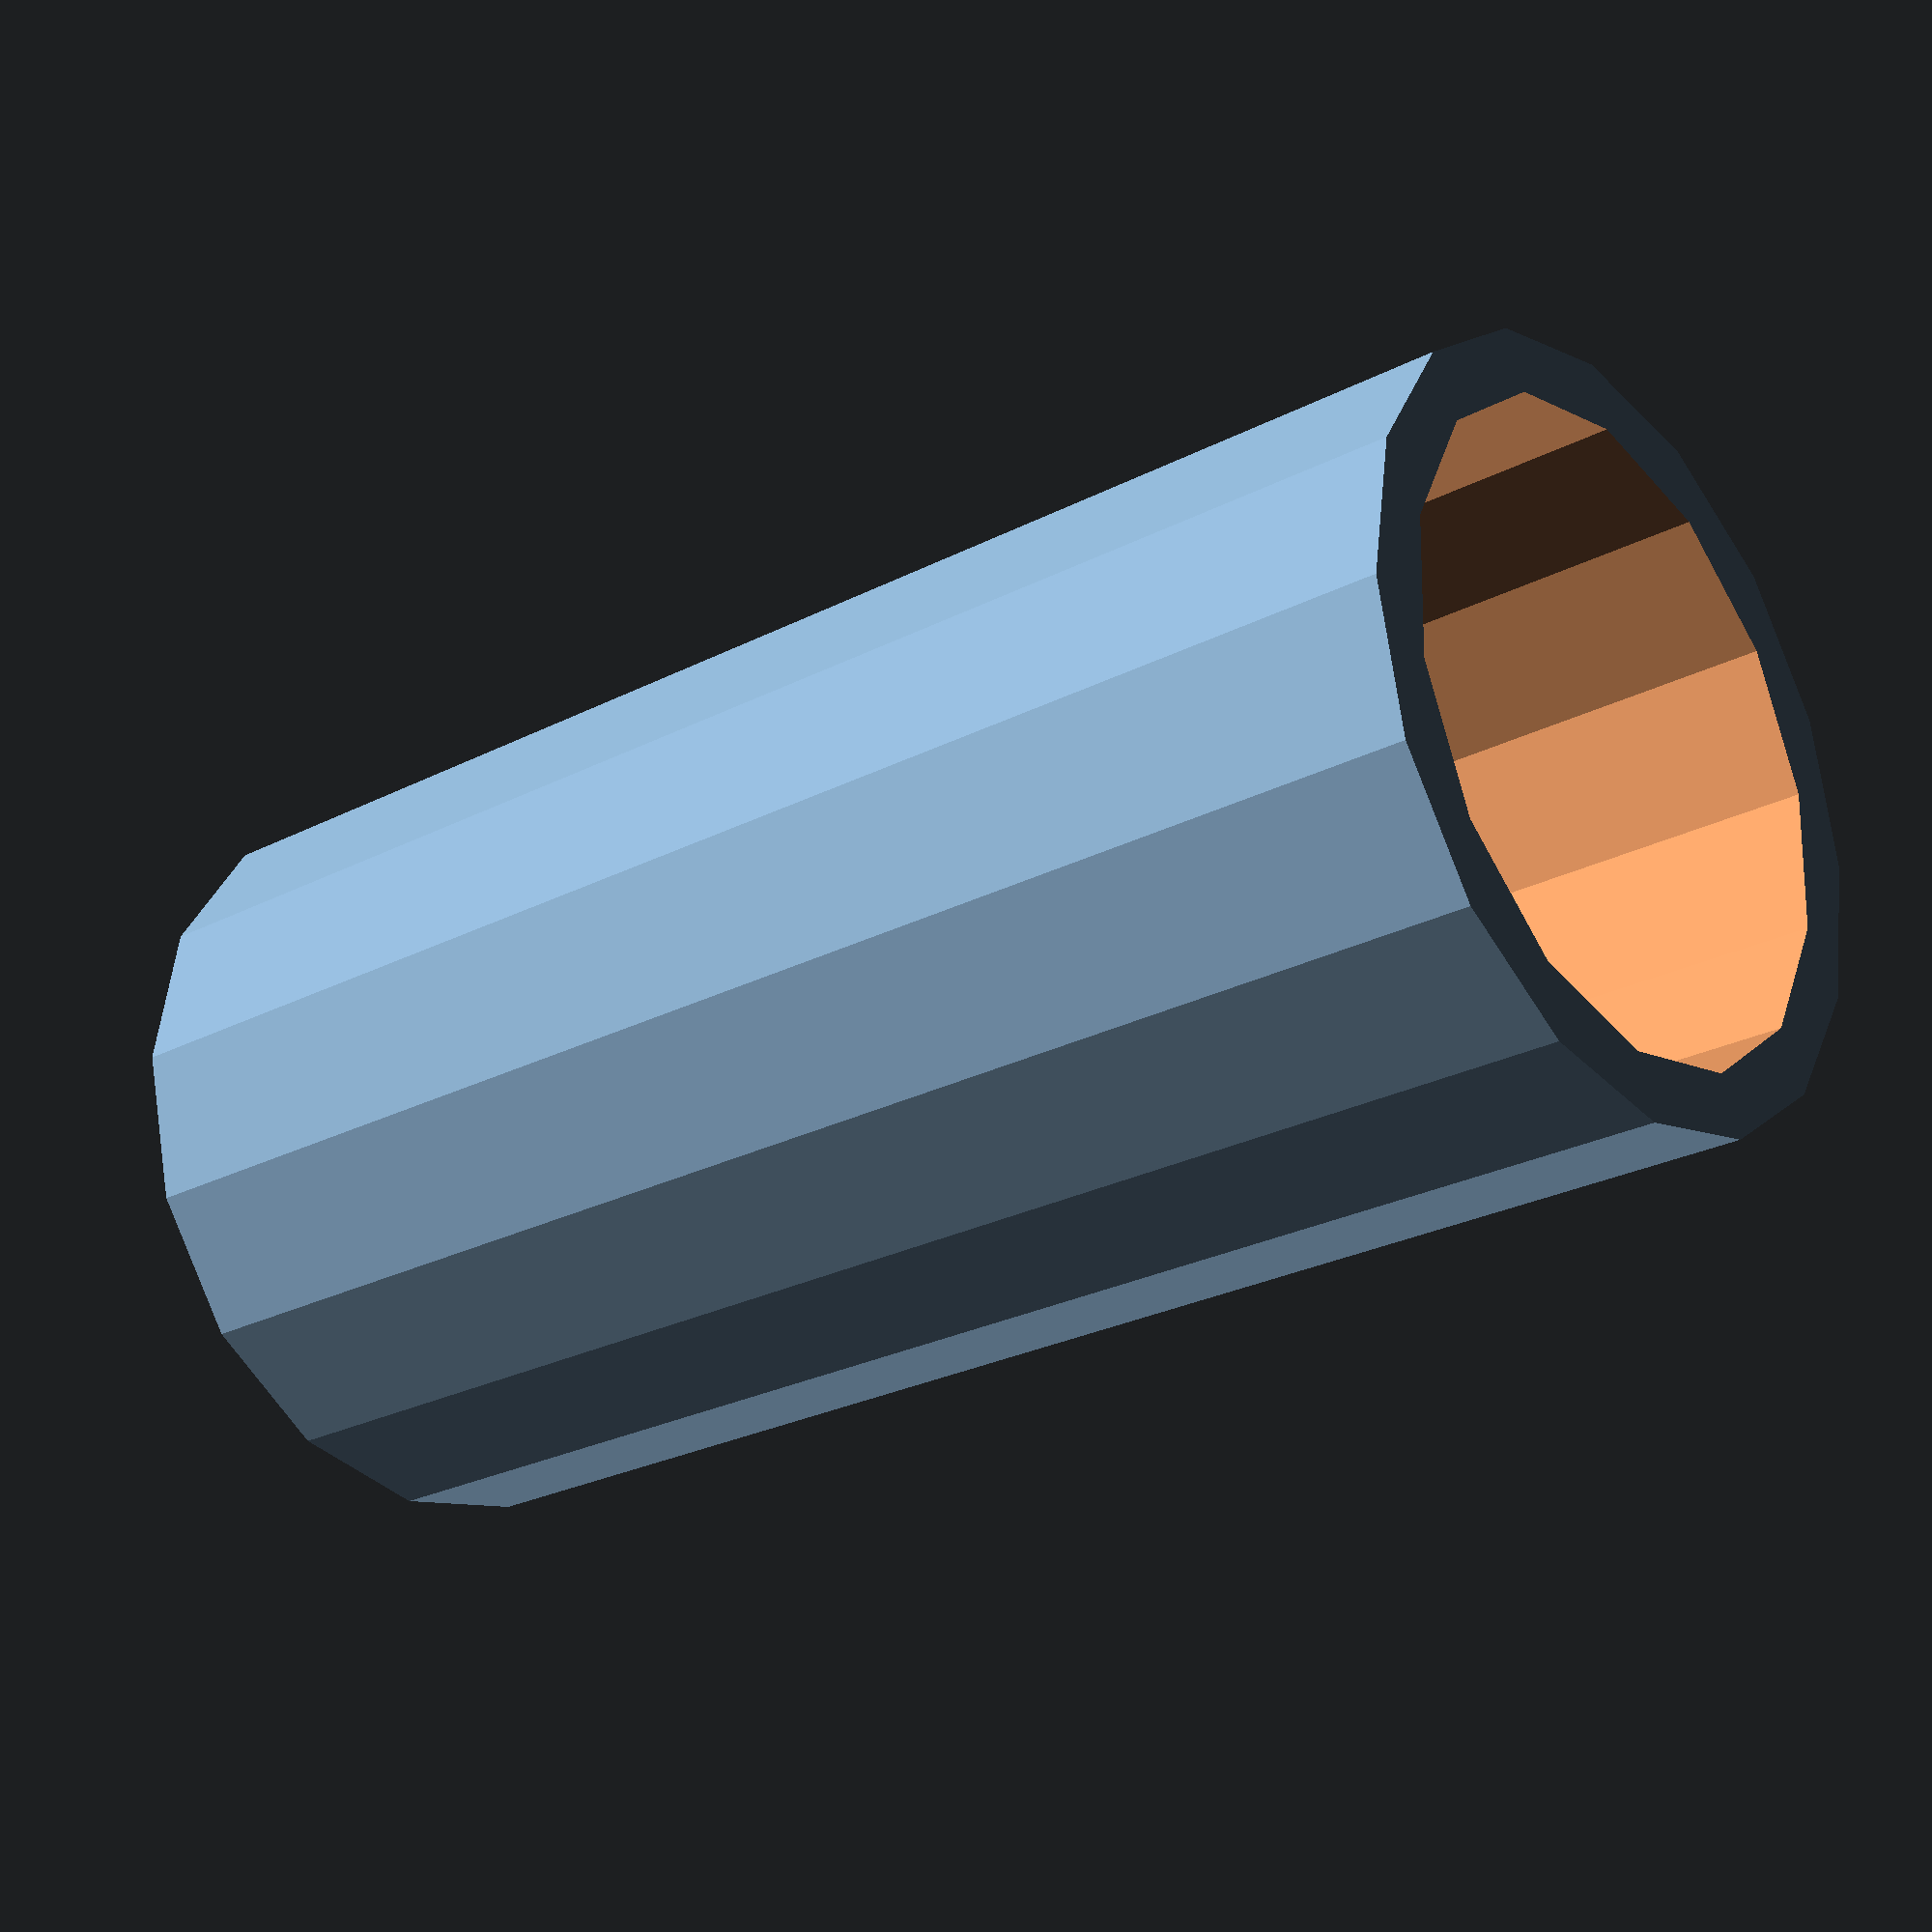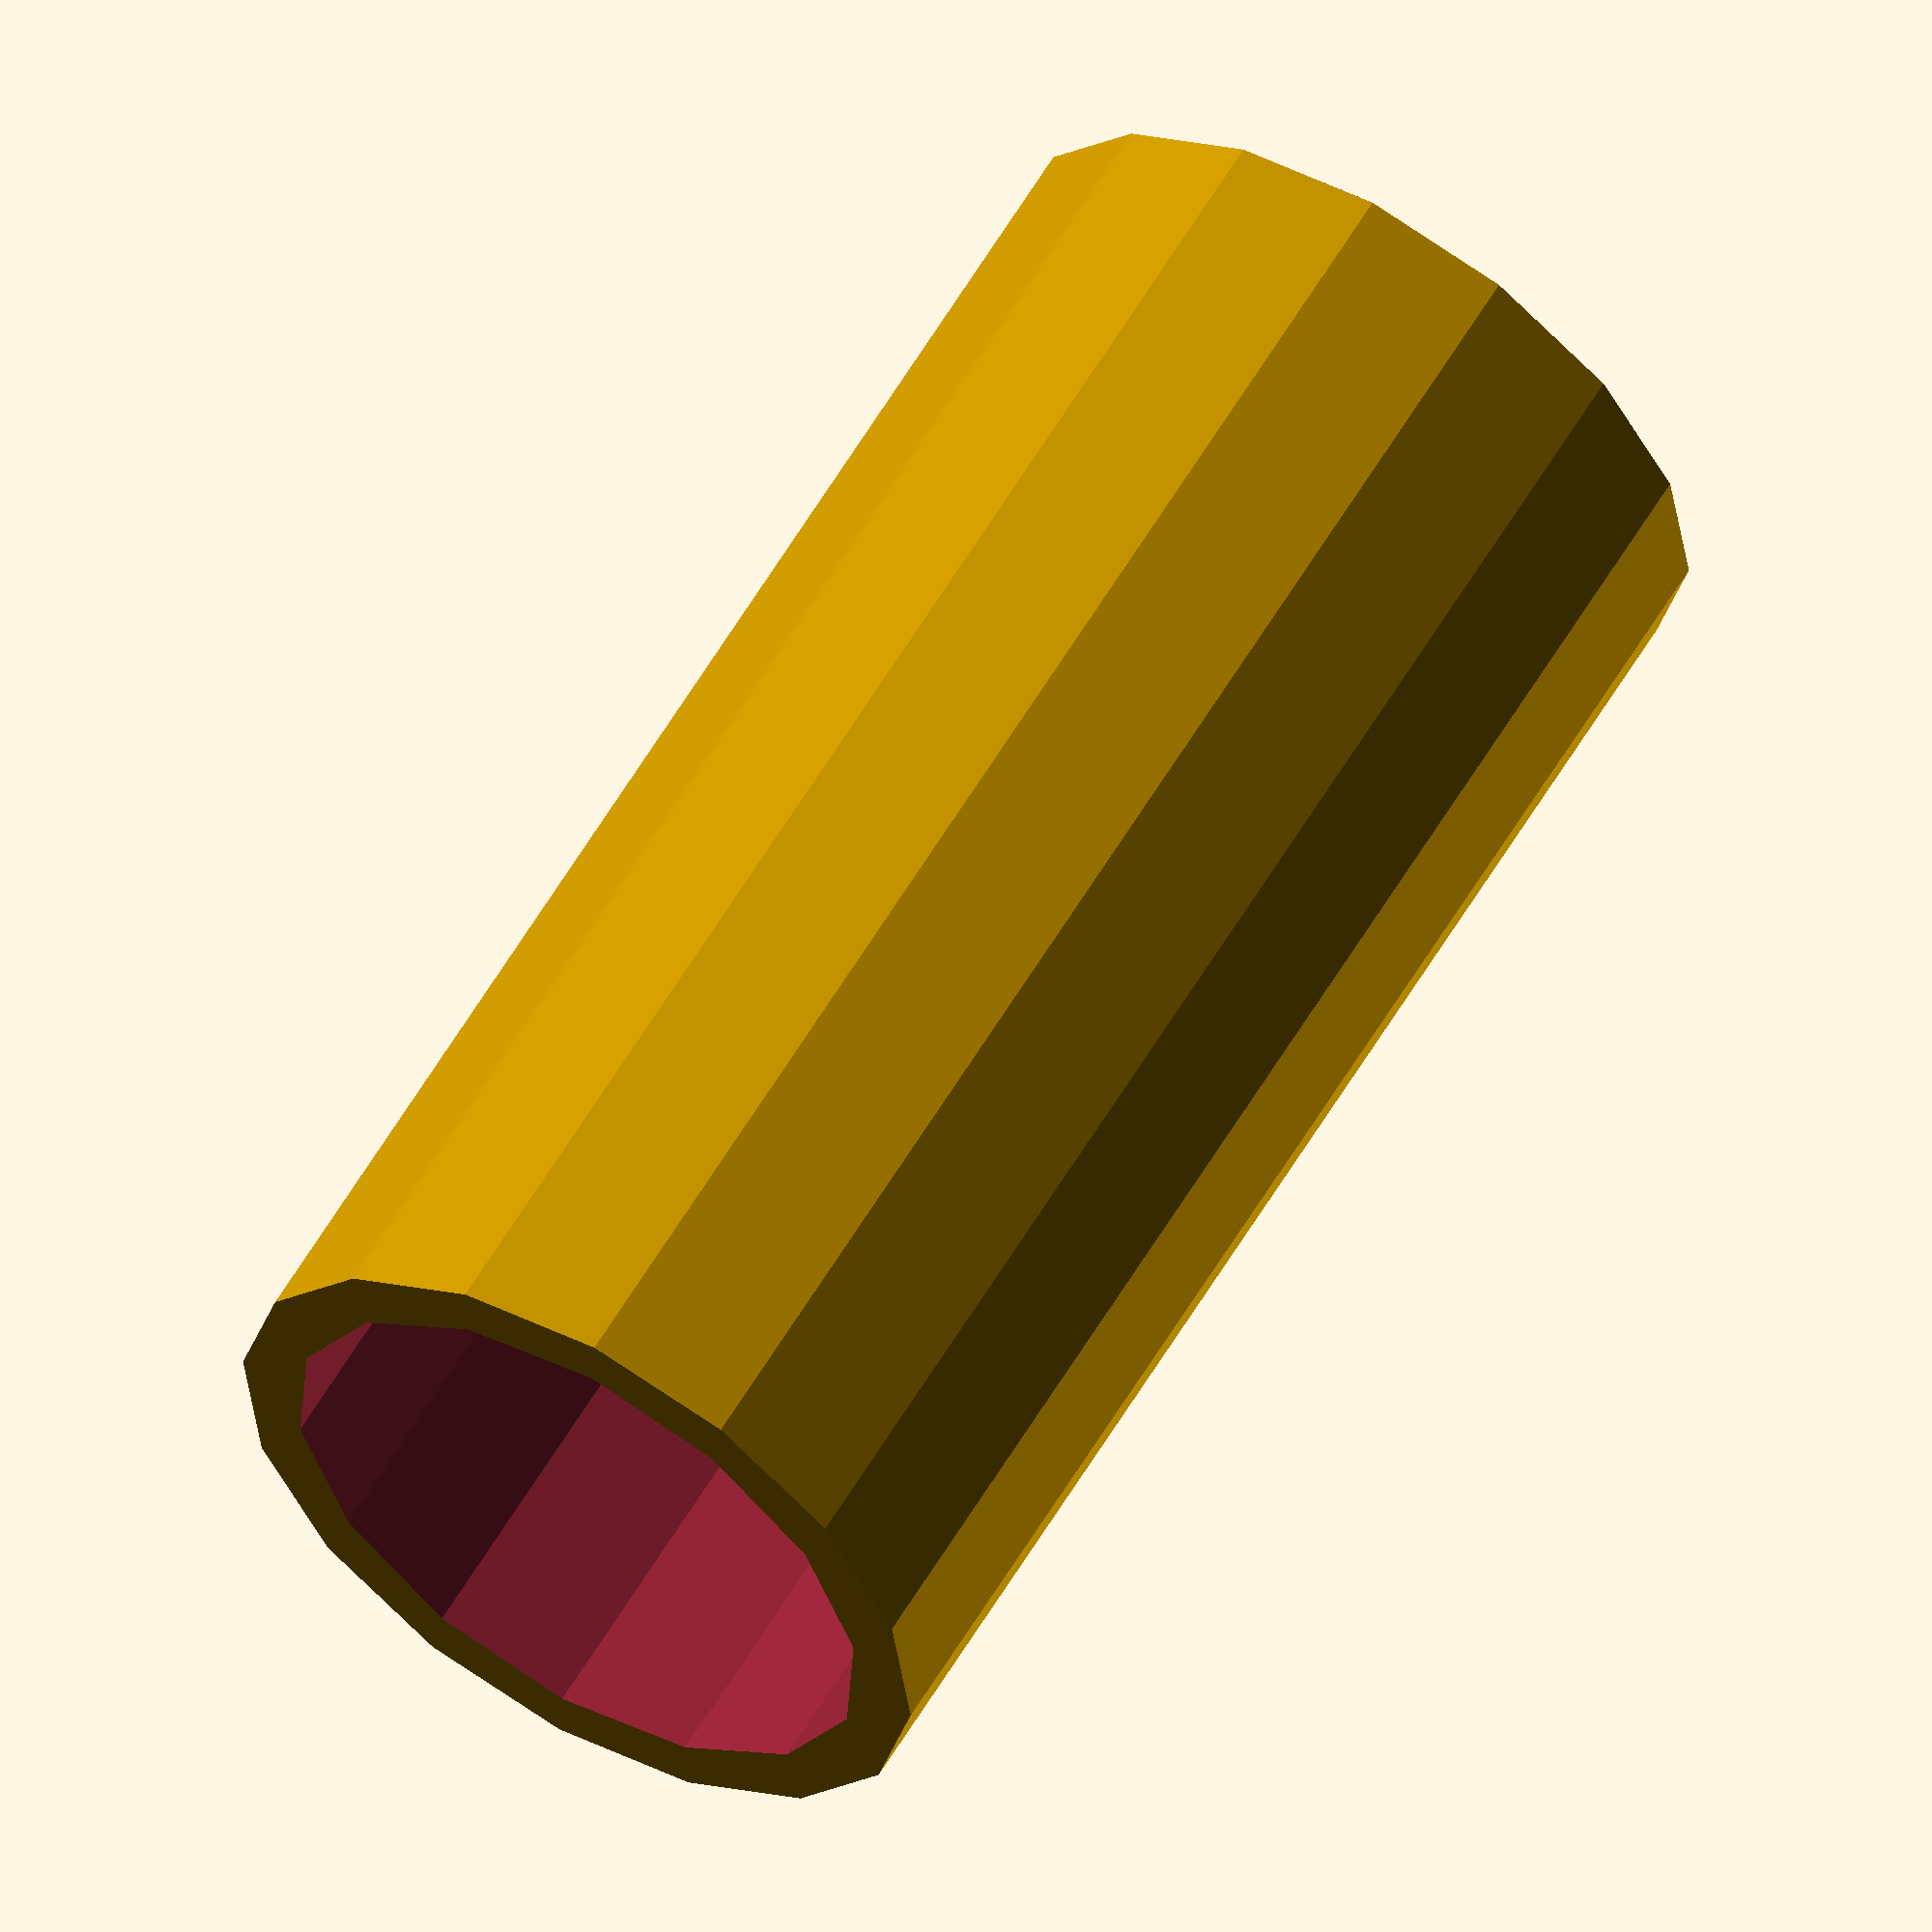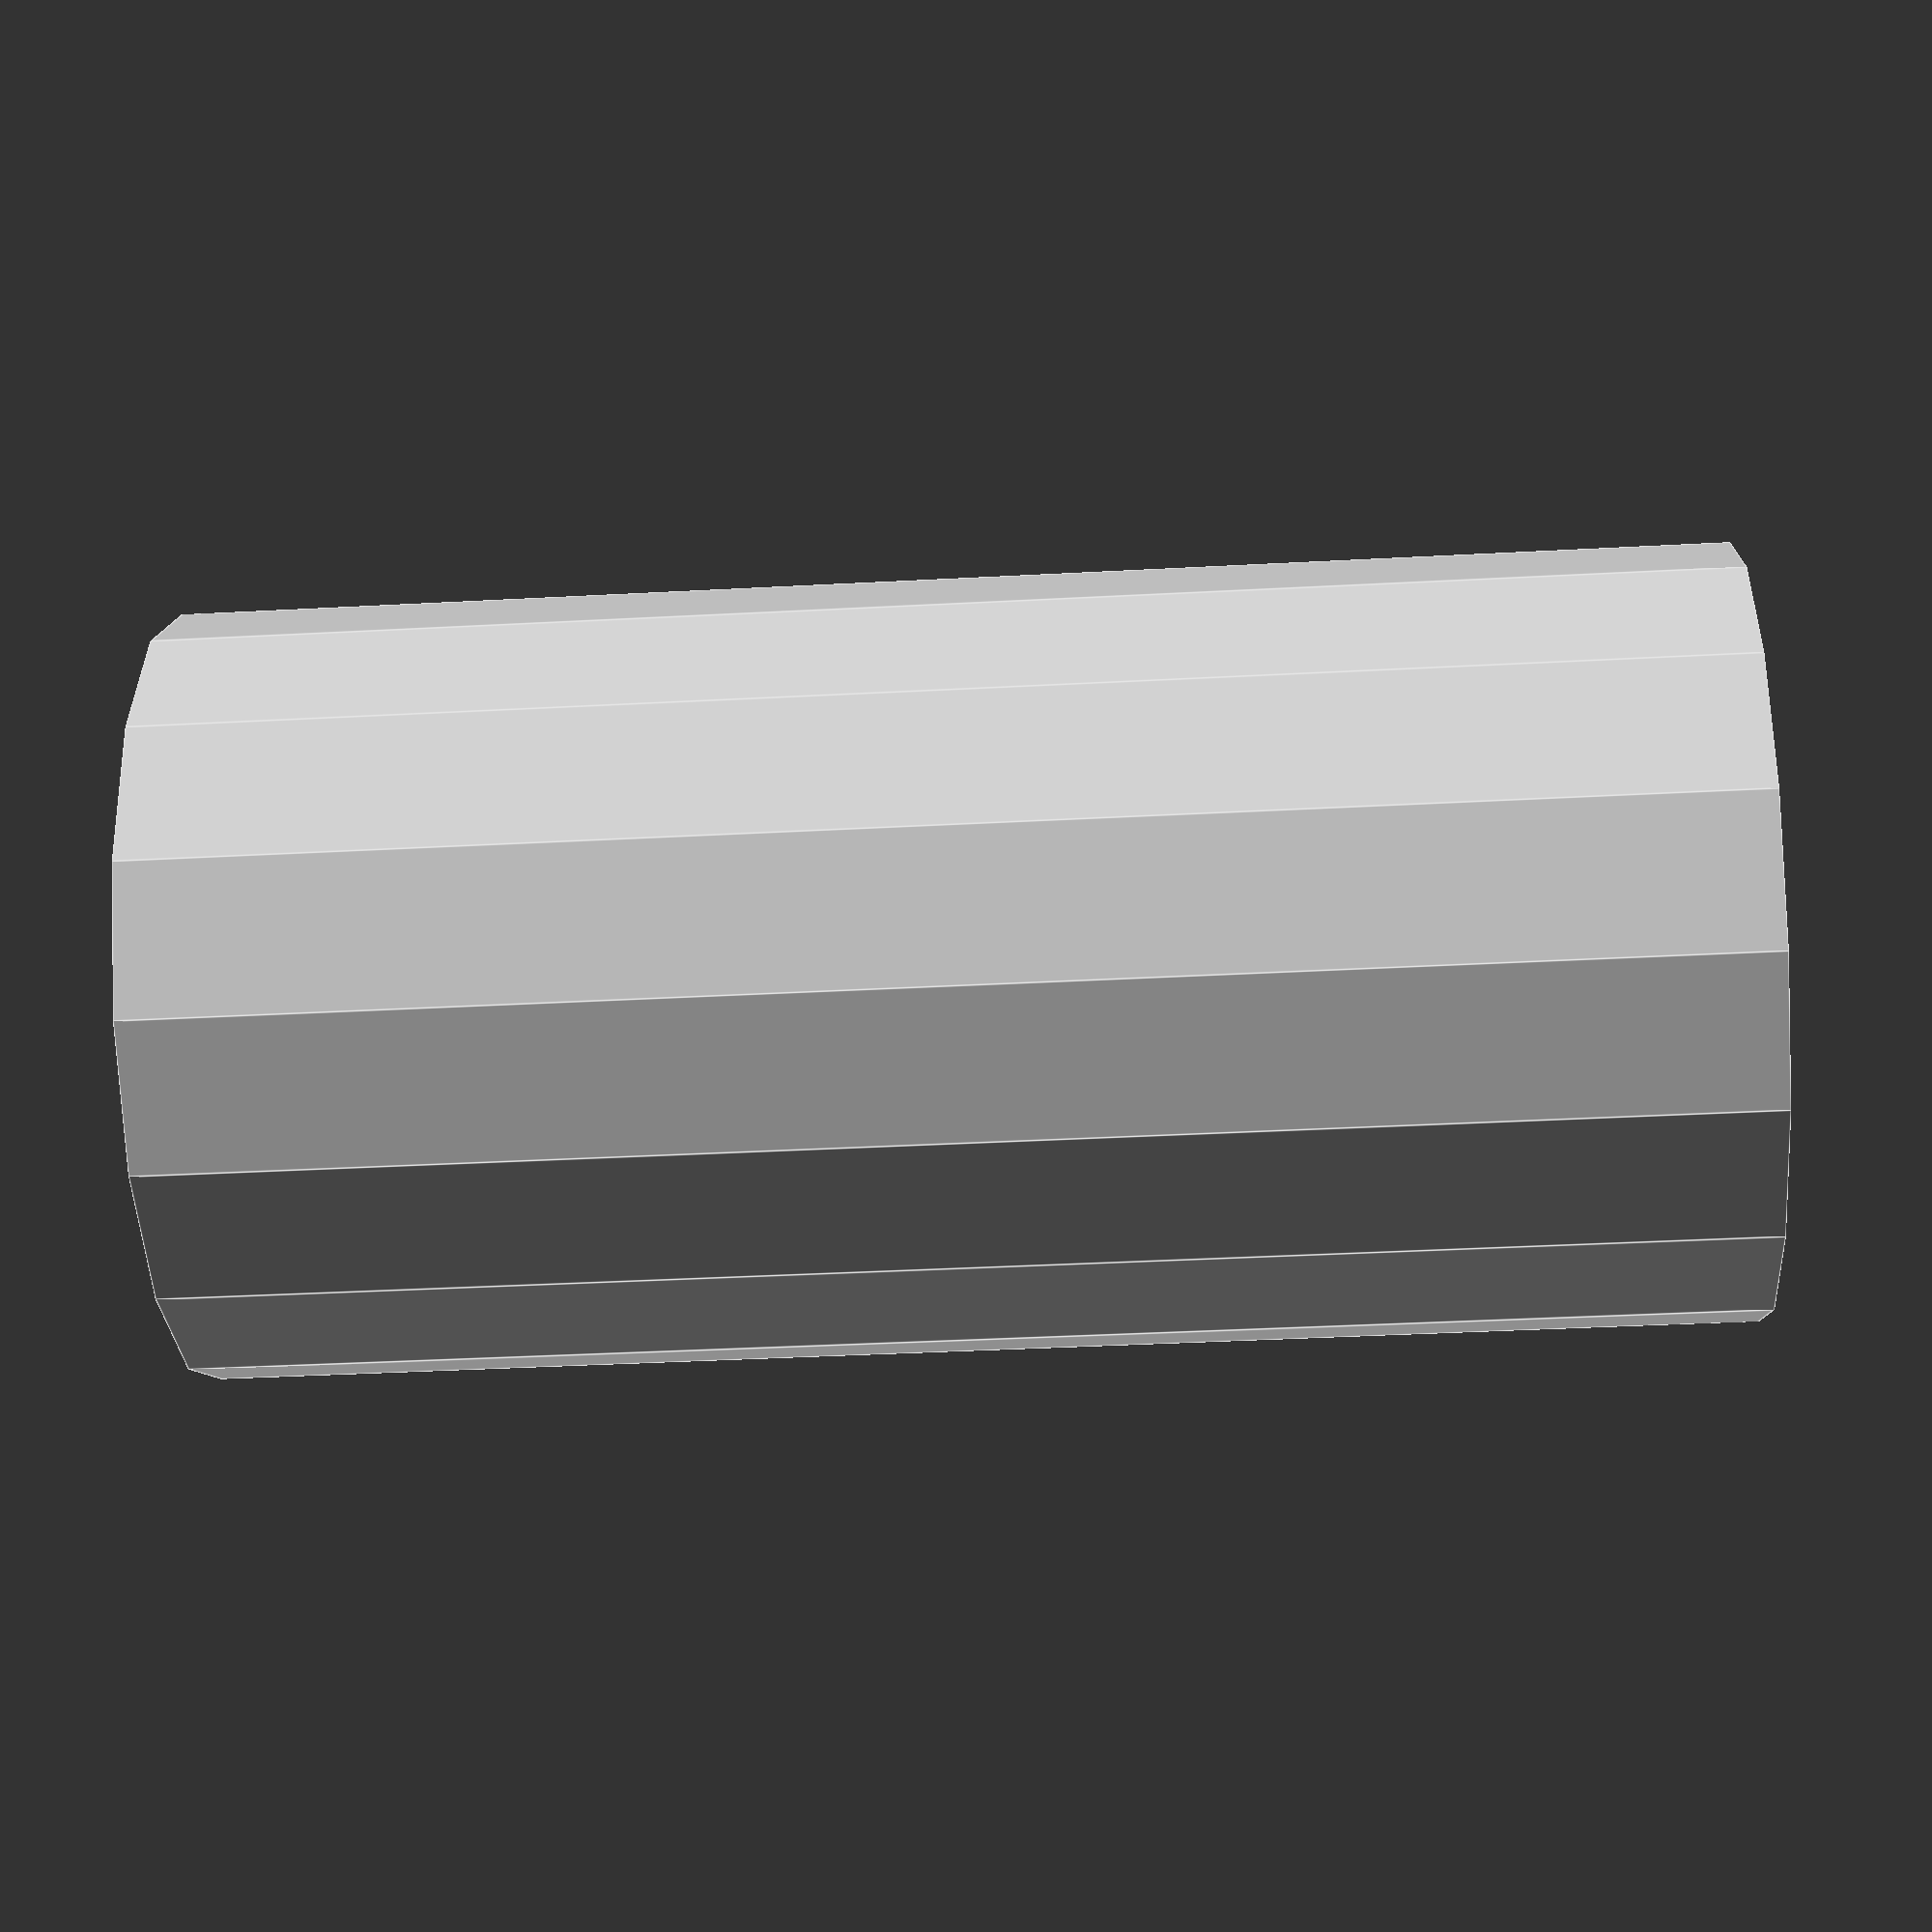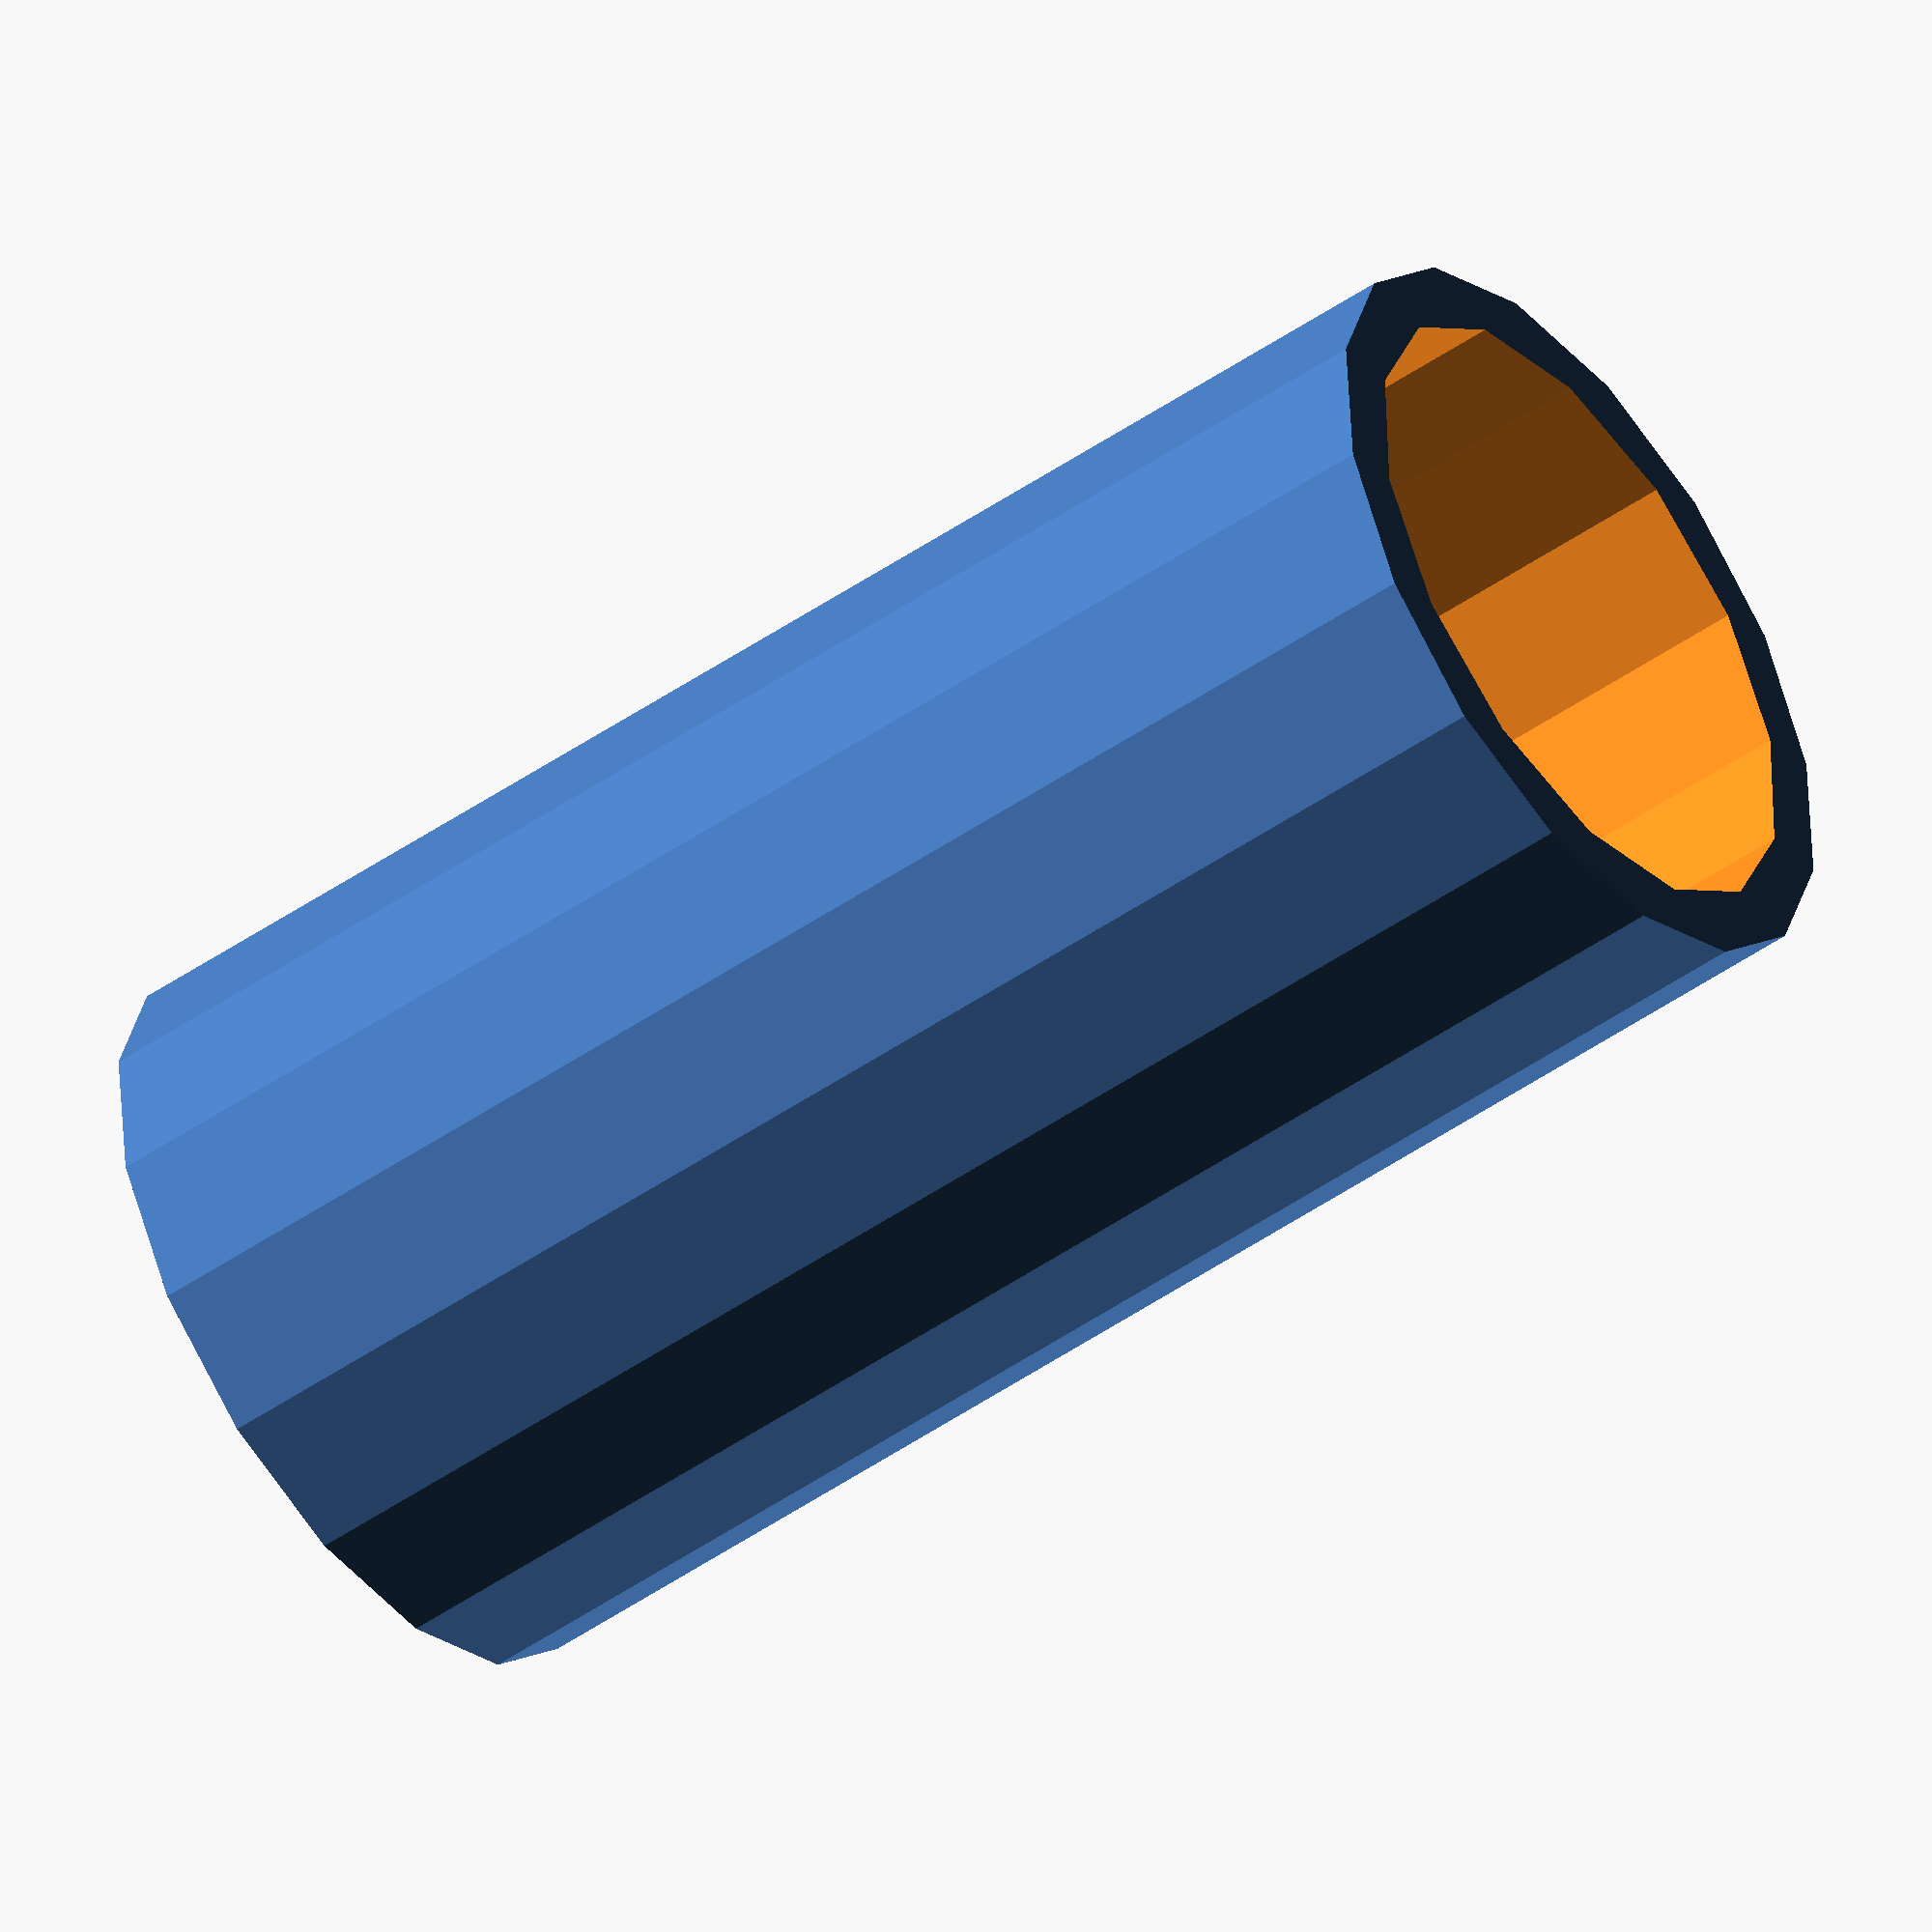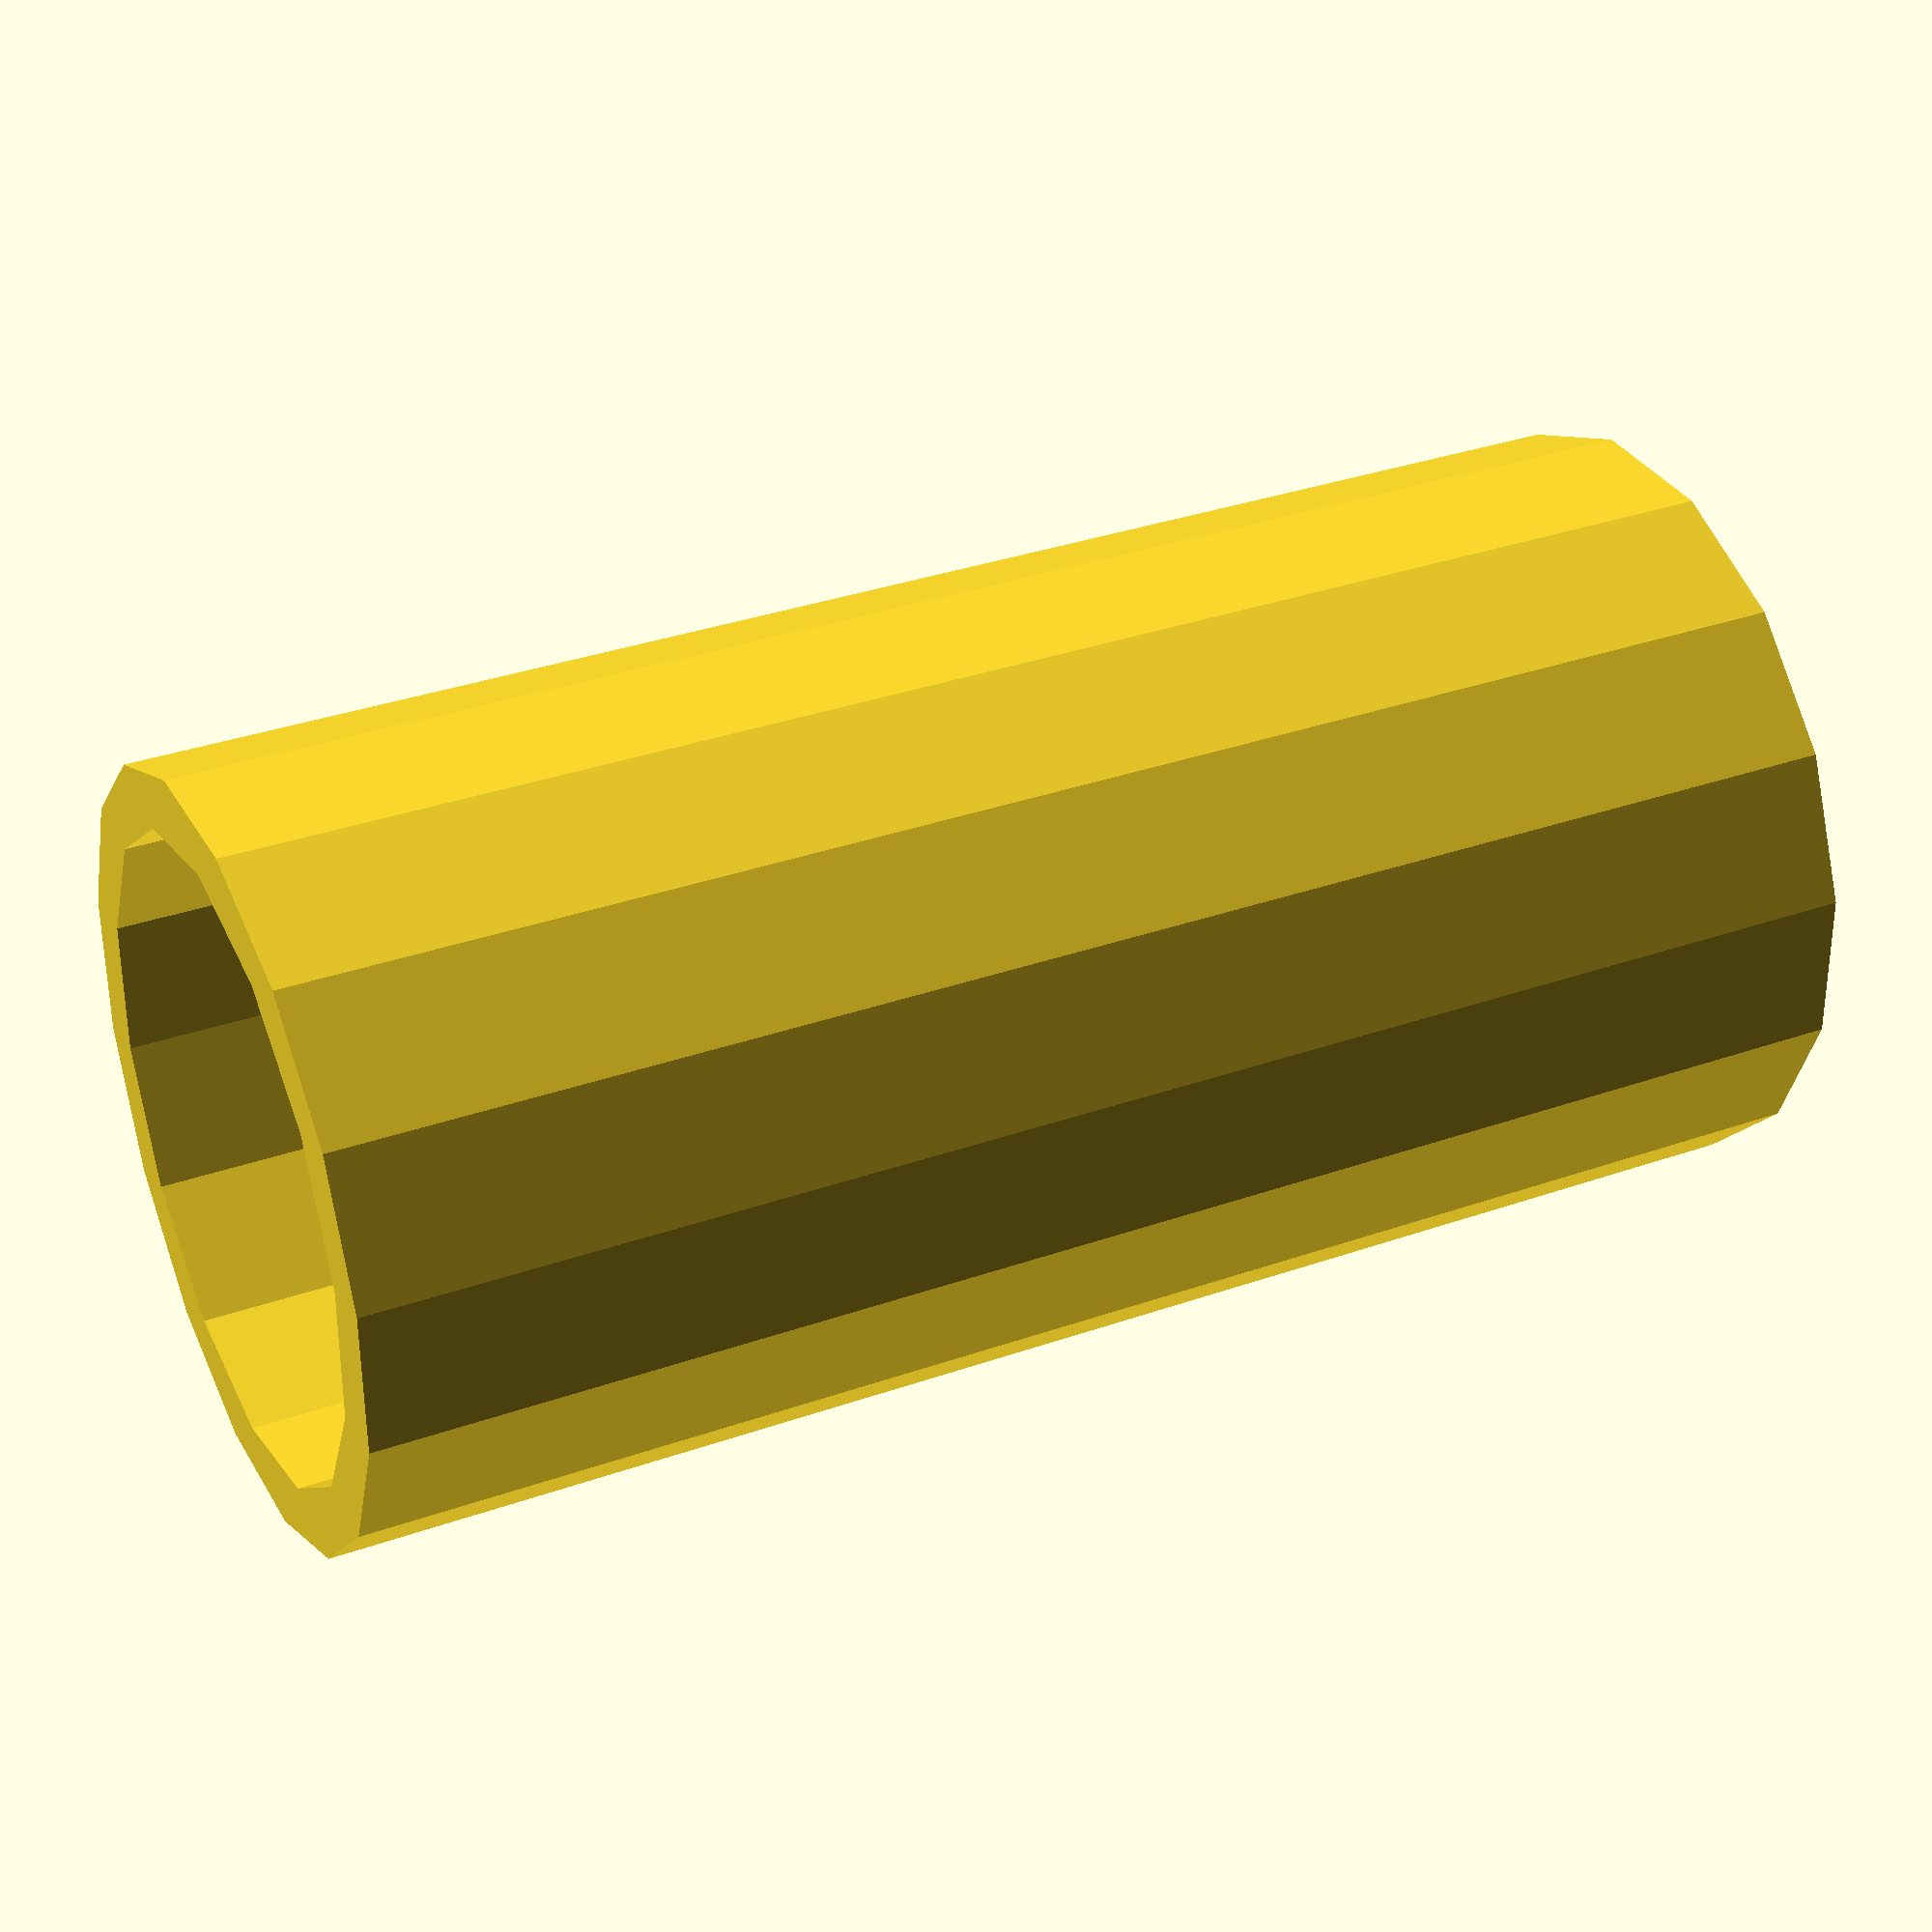
<openscad>
// -*- mode: SCAD ; c-file-style: "ellemtel" ; coding: utf-8 -*-
//
// Buchse (bushing)
//
// (c) 2017 Roland Sieker <ospalh@gmail.com>
// Licence: CC-0 4.0

d_i = 4.2;
d_a = 5;
h = 10;

preview = true;

ms = 0.1;  // Muggeseggele



pa = 5;
ps = 1;
ra = 1;
rs = 0.1;
function na() = (preview) ? pna : rna;
function nb() = (preview) ? pnb : rnb;
$fs = (preview) ? ps : rs;
$fa = (preview) ? pa : ra;



difference()
{
    cylinder(d=d_a, h=h);
    translate([0,0,-ms])
    {
        cylinder(d=d_i, h=h+2*ms);
    }
}

</openscad>
<views>
elev=205.8 azim=245.9 roll=230.4 proj=p view=wireframe
elev=121.1 azim=93.0 roll=149.8 proj=o view=wireframe
elev=36.0 azim=353.7 roll=94.1 proj=p view=edges
elev=49.2 azim=164.3 roll=307.5 proj=o view=solid
elev=146.4 azim=11.8 roll=295.7 proj=p view=wireframe
</views>
